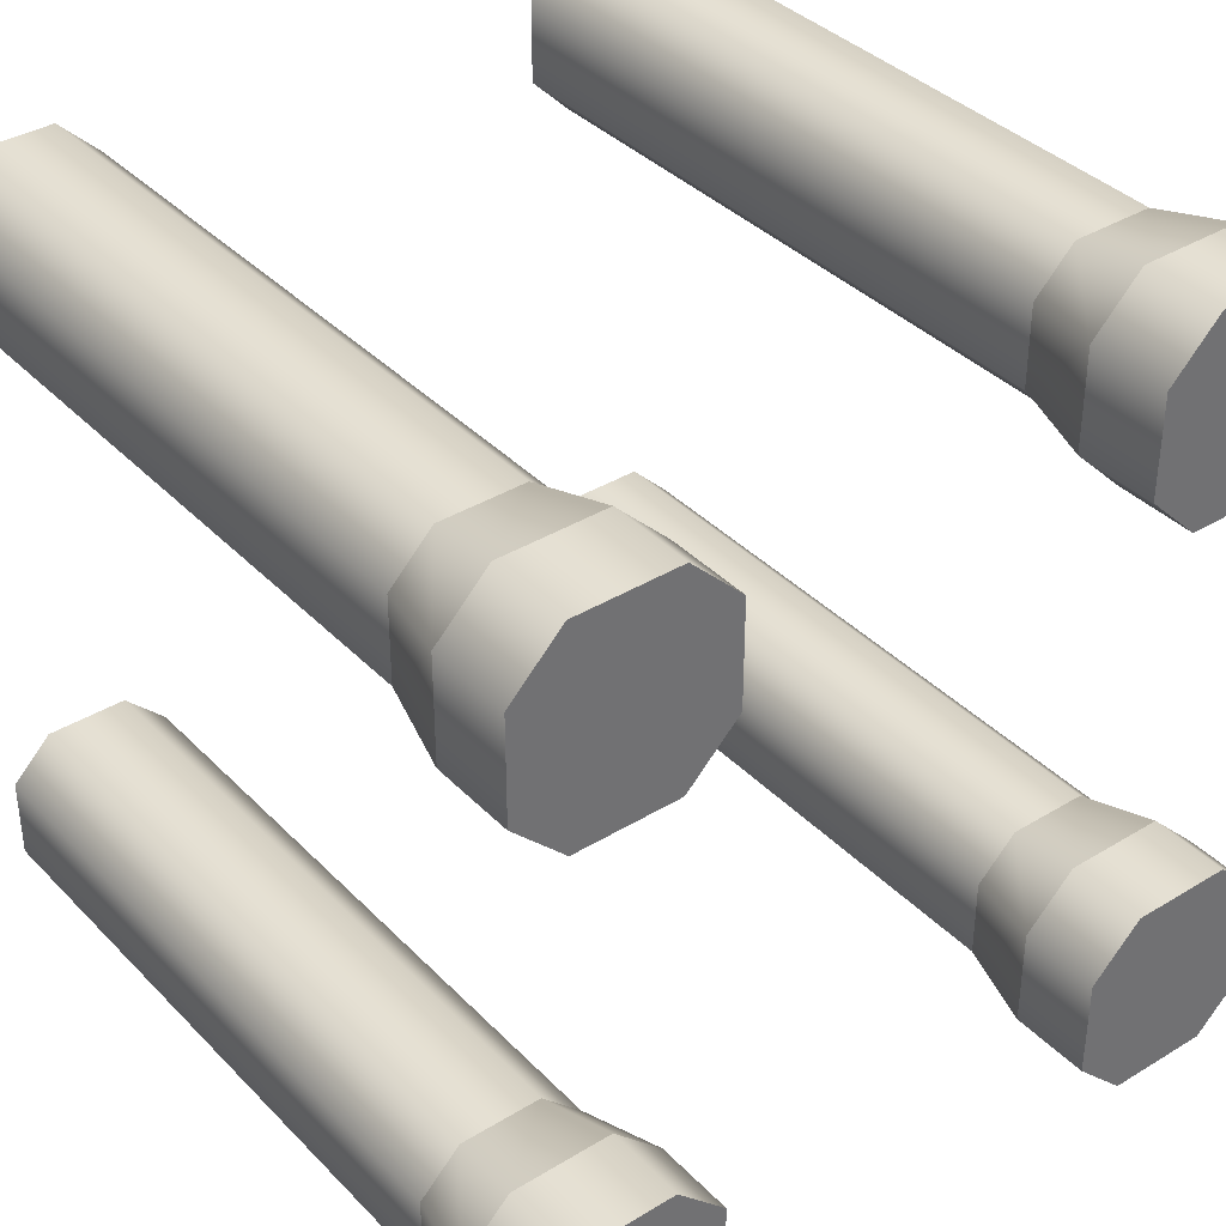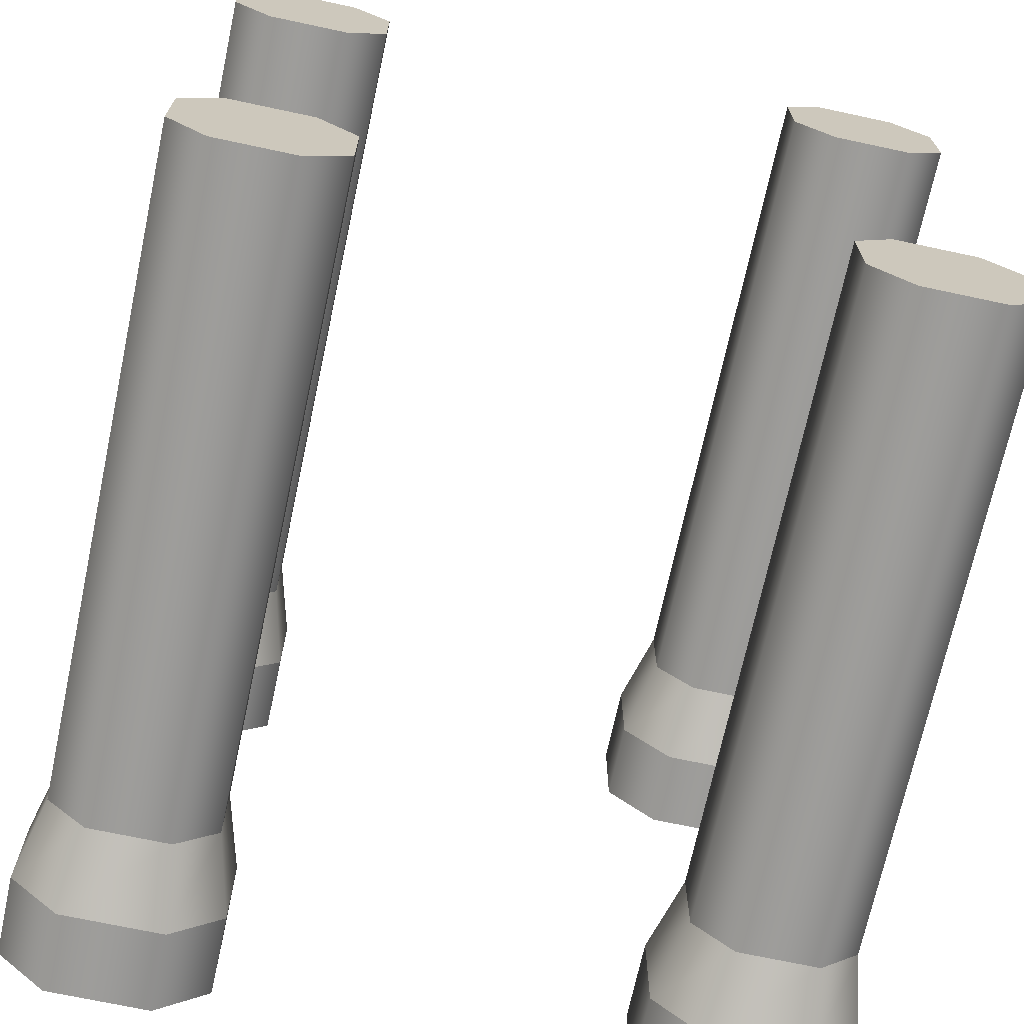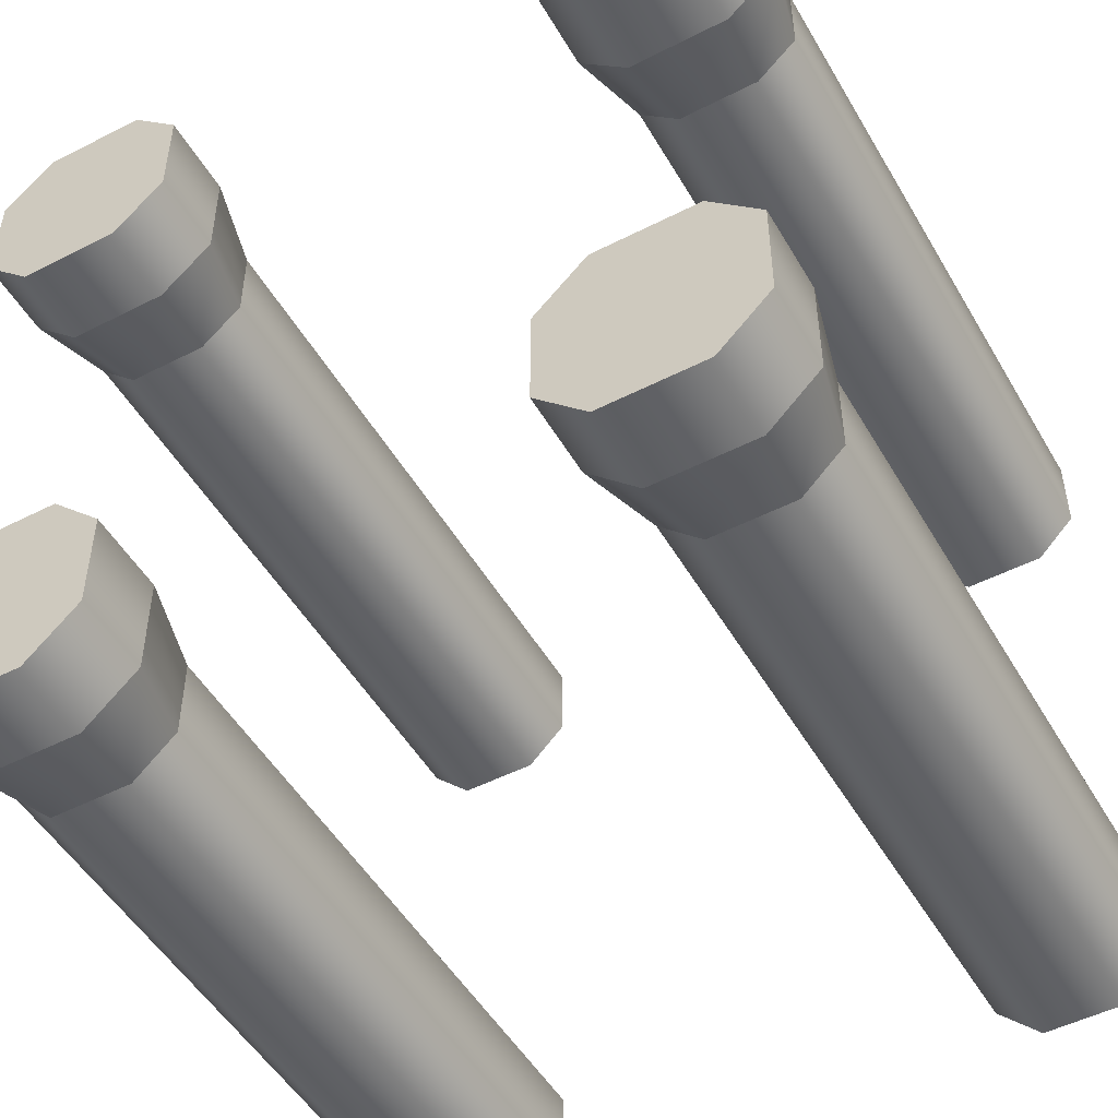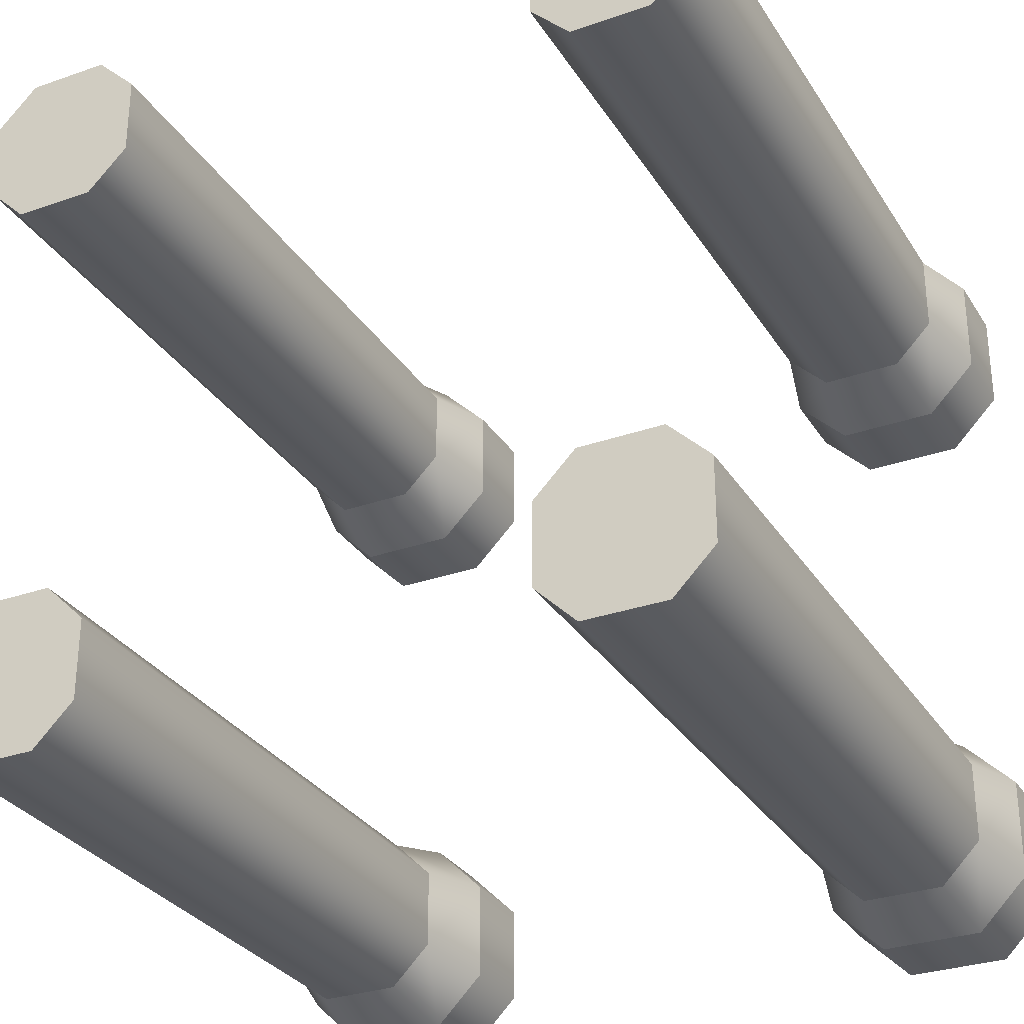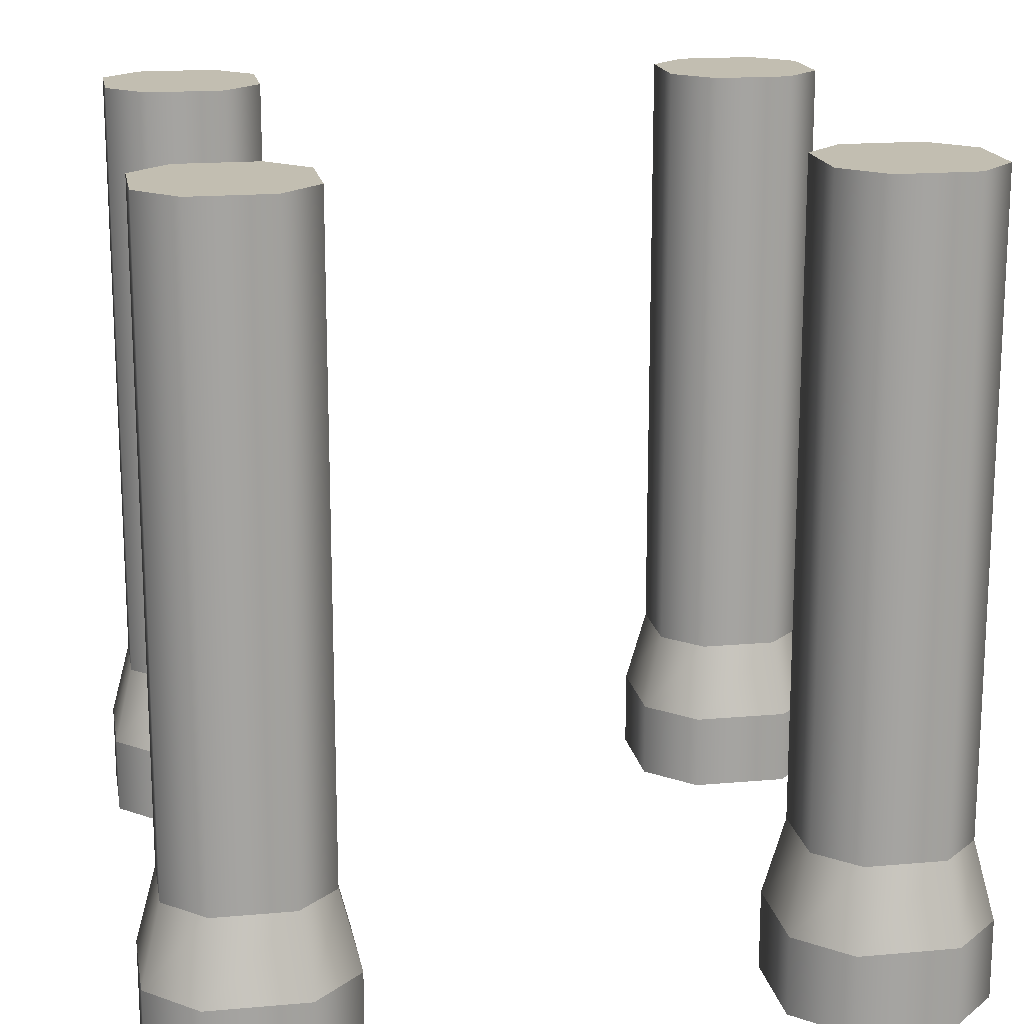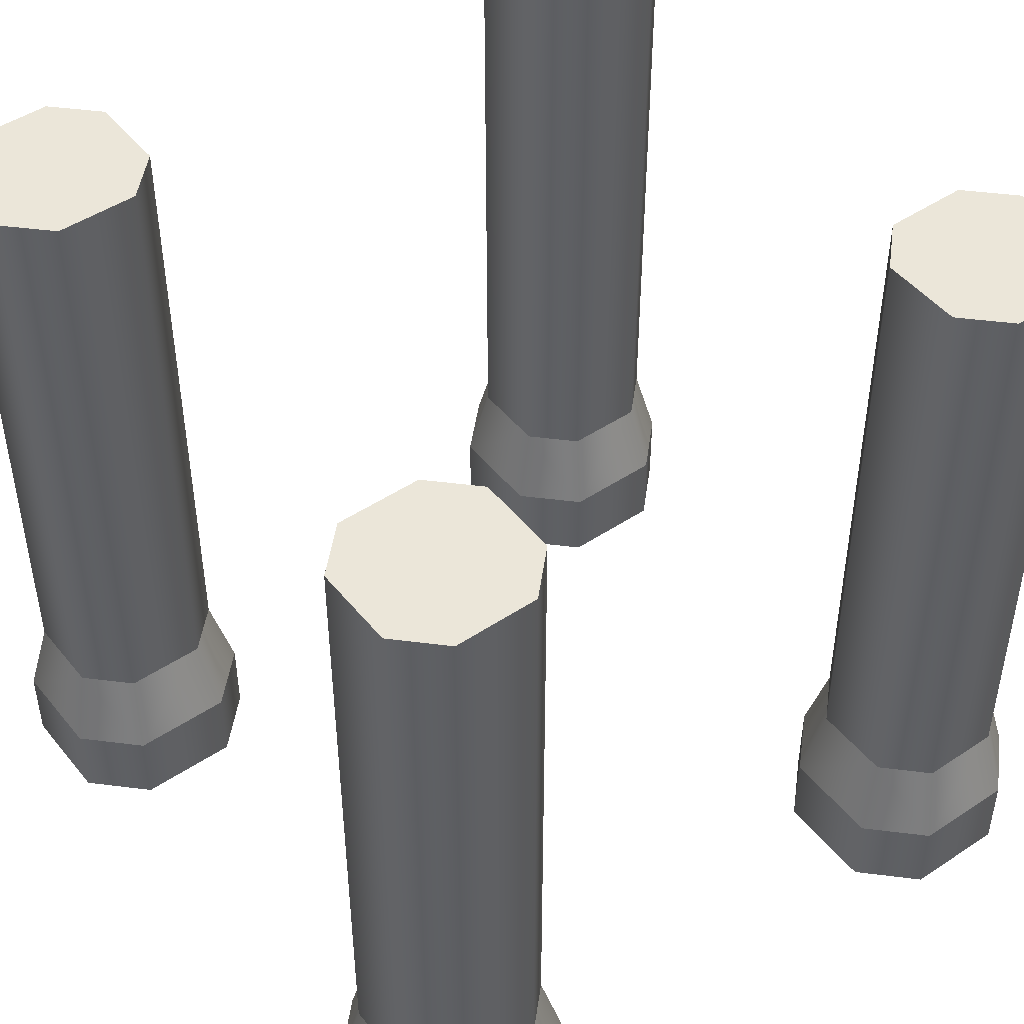
<metadata>
{"format":"obj","ext":"obj","renderer":"f3d","projection":"perspective","resolution":1024,"background":"white","views":[{"elev":37.4,"azim":-38.0,"up":"+Z"},{"elev":-70.2,"azim":167.9,"up":"+Z"},{"elev":-50.1,"azim":29.3,"up":"+Z"},{"elev":-30.6,"azim":-153.2,"up":"+Z"},{"elev":17.1,"azim":169.8,"up":"+Y"},{"elev":47.4,"azim":53.1,"up":"+Y"}]}
</metadata>
<code>
g supports-bottom
v 0.3125 0 -0.5 1 1 1
v 0.3125 0.1 -0.5 1 1 1
v 0.25 0 -0.4375 1 1 1
v 0.25 0.1 -0.4375 1 1 1
v 0.5 0.1 -0.4375 1 1 1
v 0.5 0.1 -0.3125 1 1 1
v 0.475 0.2 -0.425 1 1 1
v 0.475 0.2 -0.325 1 1 1
v 0.5 0 -0.3125 1 1 1
v 0.4375 0 -0.25 1 1 1
v 0.4375 0.1 -0.25 1 1 1
v 0.4375 0.1 -0.5 1 1 1
v 0.325 0.2 -0.475 1 1 1
v 0.425 0.2 -0.475 1 1 1
v 0.275 0.2 -0.425 1 1 1
v 0.25 0.1 -0.3125 1 1 1
v 0.275 0.2 -0.325 1 1 1
v 0.3125 0 -0.25 1 1 1
v 0.25 0 -0.3125 1 1 1
v 0.3125 0.1 -0.25 1 1 1
v 0.425 0.2 -0.275 1 1 1
v 0.325 0.2 -0.275 1 1 1
v 0.425 1 -0.275 1 1 1
v 0.325 1 -0.275 1 1 1
v 0.5 0 -0.4375 1 1 1
v 0.4375 0 -0.5 1 1 1
v 0.475 1 -0.425 1 1 1
v 0.475 1 -0.325 1 1 1
v 0.425 1 -0.475 1 1 1
v 0.325 1 -0.475 1 1 1
v 0.275 1 -0.425 1 1 1
v 0.275 1 -0.325 1 1 1
v 0.3125 0 0.25 1 1 1
v 0.3125 0.1 0.25 1 1 1
v 0.25 0 0.3125 1 1 1
v 0.25 0.1 0.3125 1 1 1
v 0.5 0.1 0.3125 1 1 1
v 0.5 0.1 0.4375 1 1 1
v 0.475 0.2 0.325 1 1 1
v 0.475 0.2 0.425 1 1 1
v 0.5 0 0.4375 1 1 1
v 0.4375 0 0.5 1 1 1
v 0.4375 0.1 0.5 1 1 1
v 0.4375 0.1 0.25 1 1 1
v 0.325 0.2 0.275 1 1 1
v 0.425 0.2 0.275 1 1 1
v 0.275 0.2 0.325 1 1 1
v 0.25 0.1 0.4375 1 1 1
v 0.275 0.2 0.425 1 1 1
v 0.3125 0 0.5 1 1 1
v 0.25 0 0.4375 1 1 1
v 0.3125 0.1 0.5 1 1 1
v 0.425 0.2 0.475 1 1 1
v 0.325 0.2 0.475 1 1 1
v 0.425 1 0.475 1 1 1
v 0.325 1 0.475 1 1 1
v 0.5 0 0.3125 1 1 1
v 0.4375 0 0.25 1 1 1
v 0.475 1 0.325 1 1 1
v 0.475 1 0.425 1 1 1
v 0.425 1 0.275 1 1 1
v 0.325 1 0.275 1 1 1
v 0.275 1 0.325 1 1 1
v 0.275 1 0.425 1 1 1
v -0.4375 0 0.25 1 1 1
v -0.4375 0.1 0.25 1 1 1
v -0.5 0 0.3125 1 1 1
v -0.5 0.1 0.3125 1 1 1
v -0.25 0.1 0.3125 1 1 1
v -0.25 0.1 0.4375 1 1 1
v -0.275 0.2 0.325 1 1 1
v -0.275 0.2 0.425 1 1 1
v -0.25 0 0.4375 1 1 1
v -0.3125 0 0.5 1 1 1
v -0.3125 0.1 0.5 1 1 1
v -0.3125 0.1 0.25 1 1 1
v -0.425 0.2 0.275 1 1 1
v -0.325 0.2 0.275 1 1 1
v -0.475 0.2 0.325 1 1 1
v -0.5 0.1 0.4375 1 1 1
v -0.475 0.2 0.425 1 1 1
v -0.4375 0 0.5 1 1 1
v -0.5 0 0.4375 1 1 1
v -0.4375 0.1 0.5 1 1 1
v -0.325 0.2 0.475 1 1 1
v -0.425 0.2 0.475 1 1 1
v -0.325 1 0.475 1 1 1
v -0.425 1 0.475 1 1 1
v -0.25 0 0.3125 1 1 1
v -0.3125 0 0.25 1 1 1
v -0.275 1 0.325 1 1 1
v -0.275 1 0.425 1 1 1
v -0.325 1 0.275 1 1 1
v -0.425 1 0.275 1 1 1
v -0.475 1 0.325 1 1 1
v -0.475 1 0.425 1 1 1
v -0.4375 0 -0.5 1 1 1
v -0.4375 0.1 -0.5 1 1 1
v -0.5 0 -0.4375 1 1 1
v -0.5 0.1 -0.4375 1 1 1
v -0.25 0.1 -0.4375 1 1 1
v -0.25 0.1 -0.3125 1 1 1
v -0.275 0.2 -0.425 1 1 1
v -0.275 0.2 -0.325 1 1 1
v -0.25 0 -0.3125 1 1 1
v -0.3125 0 -0.25 1 1 1
v -0.3125 0.1 -0.25 1 1 1
v -0.3125 0.1 -0.5 1 1 1
v -0.425 0.2 -0.475 1 1 1
v -0.325 0.2 -0.475 1 1 1
v -0.475 0.2 -0.425 1 1 1
v -0.5 0.1 -0.3125 1 1 1
v -0.475 0.2 -0.325 1 1 1
v -0.4375 0 -0.25 1 1 1
v -0.5 0 -0.3125 1 1 1
v -0.4375 0.1 -0.25 1 1 1
v -0.325 0.2 -0.275 1 1 1
v -0.425 0.2 -0.275 1 1 1
v -0.325 1 -0.275 1 1 1
v -0.425 1 -0.275 1 1 1
v -0.25 0 -0.4375 1 1 1
v -0.3125 0 -0.5 1 1 1
v -0.275 1 -0.425 1 1 1
v -0.275 1 -0.325 1 1 1
v -0.325 1 -0.475 1 1 1
v -0.425 1 -0.475 1 1 1
v -0.475 1 -0.425 1 1 1
v -0.475 1 -0.325 1 1 1
f 3 2 1
f 2 3 4
f 7 6 5
f 6 7 8
f 6 10 9
f 10 6 11
f 13 12 2
f 12 13 14
f 16 15 4
f 15 16 17
f 15 2 4
f 2 15 13
f 20 19 18
f 19 20 16
f 23 22 21
f 22 23 24
f 19 4 3
f 4 19 16
f 10 25 9
f 25 10 26
f 26 10 1
f 1 10 18
f 1 18 19
f 1 19 3
f 2 26 1
f 26 2 12
f 21 20 11
f 20 21 22
f 21 6 8
f 6 21 11
f 29 28 27
f 28 29 23
f 23 29 30
f 23 30 24
f 24 30 31
f 24 31 32
f 6 25 5
f 25 6 9
f 22 16 20
f 16 22 17
f 14 5 12
f 5 14 7
f 5 26 12
f 26 5 25
f 27 14 29
f 14 27 7
f 30 14 13
f 14 30 29
f 17 31 15
f 31 17 32
f 23 8 28
f 8 23 21
f 31 13 15
f 13 31 30
f 28 7 27
f 7 28 8
f 22 32 17
f 32 22 24
f 11 18 10
f 18 11 20
f 35 34 33
f 34 35 36
f 39 38 37
f 38 39 40
f 38 42 41
f 42 38 43
f 45 44 34
f 44 45 46
f 48 47 36
f 47 48 49
f 47 34 36
f 34 47 45
f 52 51 50
f 51 52 48
f 55 54 53
f 54 55 56
f 51 36 35
f 36 51 48
f 42 57 41
f 57 42 58
f 58 42 33
f 33 42 50
f 33 50 51
f 33 51 35
f 34 58 33
f 58 34 44
f 53 52 43
f 52 53 54
f 53 38 40
f 38 53 43
f 61 60 59
f 60 61 55
f 55 61 62
f 55 62 56
f 56 62 63
f 56 63 64
f 38 57 37
f 57 38 41
f 54 48 52
f 48 54 49
f 46 37 44
f 37 46 39
f 37 58 44
f 58 37 57
f 59 46 61
f 46 59 39
f 62 46 45
f 46 62 61
f 49 63 47
f 63 49 64
f 55 40 60
f 40 55 53
f 63 45 47
f 45 63 62
f 60 39 59
f 39 60 40
f 54 64 49
f 64 54 56
f 43 50 42
f 50 43 52
f 67 66 65
f 66 67 68
f 71 70 69
f 70 71 72
f 70 74 73
f 74 70 75
f 77 76 66
f 76 77 78
f 80 79 68
f 79 80 81
f 79 66 68
f 66 79 77
f 84 83 82
f 83 84 80
f 87 86 85
f 86 87 88
f 83 68 67
f 68 83 80
f 74 89 73
f 89 74 90
f 90 74 65
f 65 74 82
f 65 82 83
f 65 83 67
f 66 90 65
f 90 66 76
f 85 84 75
f 84 85 86
f 85 70 72
f 70 85 75
f 93 92 91
f 92 93 87
f 87 93 94
f 87 94 88
f 88 94 95
f 88 95 96
f 70 89 69
f 89 70 73
f 86 80 84
f 80 86 81
f 78 69 76
f 69 78 71
f 69 90 76
f 90 69 89
f 91 78 93
f 78 91 71
f 94 78 77
f 78 94 93
f 81 95 79
f 95 81 96
f 87 72 92
f 72 87 85
f 95 77 79
f 77 95 94
f 92 71 91
f 71 92 72
f 86 96 81
f 96 86 88
f 75 82 74
f 82 75 84
f 99 98 97
f 98 99 100
f 103 102 101
f 102 103 104
f 102 106 105
f 106 102 107
f 109 108 98
f 108 109 110
f 112 111 100
f 111 112 113
f 111 98 100
f 98 111 109
f 116 115 114
f 115 116 112
f 119 118 117
f 118 119 120
f 115 100 99
f 100 115 112
f 106 121 105
f 121 106 122
f 122 106 97
f 97 106 114
f 97 114 115
f 97 115 99
f 98 122 97
f 122 98 108
f 117 116 107
f 116 117 118
f 117 102 104
f 102 117 107
f 125 124 123
f 124 125 119
f 119 125 126
f 119 126 120
f 120 126 127
f 120 127 128
f 102 121 101
f 121 102 105
f 118 112 116
f 112 118 113
f 110 101 108
f 101 110 103
f 101 122 108
f 122 101 121
f 123 110 125
f 110 123 103
f 126 110 109
f 110 126 125
f 113 127 111
f 127 113 128
f 119 104 124
f 104 119 117
f 127 109 111
f 109 127 126
f 124 103 123
f 103 124 104
f 118 128 113
f 128 118 120
f 107 114 106
f 114 107 116
g supports-bottom
f 3 2 1
f 2 3 4
f 7 6 5
f 6 7 8
f 6 10 9
f 10 6 11
f 13 12 2
f 12 13 14
f 16 15 4
f 15 16 17
f 15 2 4
f 2 15 13
f 20 19 18
f 19 20 16
f 23 22 21
f 22 23 24
f 19 4 3
f 4 19 16
f 10 25 9
f 25 10 26
f 26 10 1
f 1 10 18
f 1 18 19
f 1 19 3
f 2 26 1
f 26 2 12
f 21 20 11
f 20 21 22
f 21 6 8
f 6 21 11
f 29 28 27
f 28 29 23
f 23 29 30
f 23 30 24
f 24 30 31
f 24 31 32
f 6 25 5
f 25 6 9
f 22 16 20
f 16 22 17
f 14 5 12
f 5 14 7
f 5 26 12
f 26 5 25
f 27 14 29
f 14 27 7
f 30 14 13
f 14 30 29
f 17 31 15
f 31 17 32
f 23 8 28
f 8 23 21
f 31 13 15
f 13 31 30
f 28 7 27
f 7 28 8
f 22 32 17
f 32 22 24
f 11 18 10
f 18 11 20
f 35 34 33
f 34 35 36
f 39 38 37
f 38 39 40
f 38 42 41
f 42 38 43
f 45 44 34
f 44 45 46
f 48 47 36
f 47 48 49
f 47 34 36
f 34 47 45
f 52 51 50
f 51 52 48
f 55 54 53
f 54 55 56
f 51 36 35
f 36 51 48
f 42 57 41
f 57 42 58
f 58 42 33
f 33 42 50
f 33 50 51
f 33 51 35
f 34 58 33
f 58 34 44
f 53 52 43
f 52 53 54
f 53 38 40
f 38 53 43
f 61 60 59
f 60 61 55
f 55 61 62
f 55 62 56
f 56 62 63
f 56 63 64
f 38 57 37
f 57 38 41
f 54 48 52
f 48 54 49
f 46 37 44
f 37 46 39
f 37 58 44
f 58 37 57
f 59 46 61
f 46 59 39
f 62 46 45
f 46 62 61
f 49 63 47
f 63 49 64
f 55 40 60
f 40 55 53
f 63 45 47
f 45 63 62
f 60 39 59
f 39 60 40
f 54 64 49
f 64 54 56
f 43 50 42
f 50 43 52
f 67 66 65
f 66 67 68
f 71 70 69
f 70 71 72
f 70 74 73
f 74 70 75
f 77 76 66
f 76 77 78
f 80 79 68
f 79 80 81
f 79 66 68
f 66 79 77
f 84 83 82
f 83 84 80
f 87 86 85
f 86 87 88
f 83 68 67
f 68 83 80
f 74 89 73
f 89 74 90
f 90 74 65
f 65 74 82
f 65 82 83
f 65 83 67
f 66 90 65
f 90 66 76
f 85 84 75
f 84 85 86
f 85 70 72
f 70 85 75
f 93 92 91
f 92 93 87
f 87 93 94
f 87 94 88
f 88 94 95
f 88 95 96
f 70 89 69
f 89 70 73
f 86 80 84
f 80 86 81
f 78 69 76
f 69 78 71
f 69 90 76
f 90 69 89
f 91 78 93
f 78 91 71
f 94 78 77
f 78 94 93
f 81 95 79
f 95 81 96
f 87 72 92
f 72 87 85
f 95 77 79
f 77 95 94
f 92 71 91
f 71 92 72
f 86 96 81
f 96 86 88
f 75 82 74
f 82 75 84
f 99 98 97
f 98 99 100
f 103 102 101
f 102 103 104
f 102 106 105
f 106 102 107
f 109 108 98
f 108 109 110
f 112 111 100
f 111 112 113
f 111 98 100
f 98 111 109
f 116 115 114
f 115 116 112
f 119 118 117
f 118 119 120
f 115 100 99
f 100 115 112
f 106 121 105
f 121 106 122
f 122 106 97
f 97 106 114
f 97 114 115
f 97 115 99
f 98 122 97
f 122 98 108
f 117 116 107
f 116 117 118
f 117 102 104
f 102 117 107
f 125 124 123
f 124 125 119
f 119 125 126
f 119 126 120
f 120 126 127
f 120 127 128
f 102 121 101
f 121 102 105
f 118 112 116
f 112 118 113
f 110 101 108
f 101 110 103
f 101 122 108
f 122 101 121
f 123 110 125
f 110 123 103
f 126 110 109
f 110 126 125
f 113 127 111
f 127 113 128
f 119 104 124
f 104 119 117
f 127 109 111
f 109 127 126
f 124 103 123
f 103 124 104
f 118 128 113
f 128 118 120
f 107 114 106
f 114 107 116

</code>
